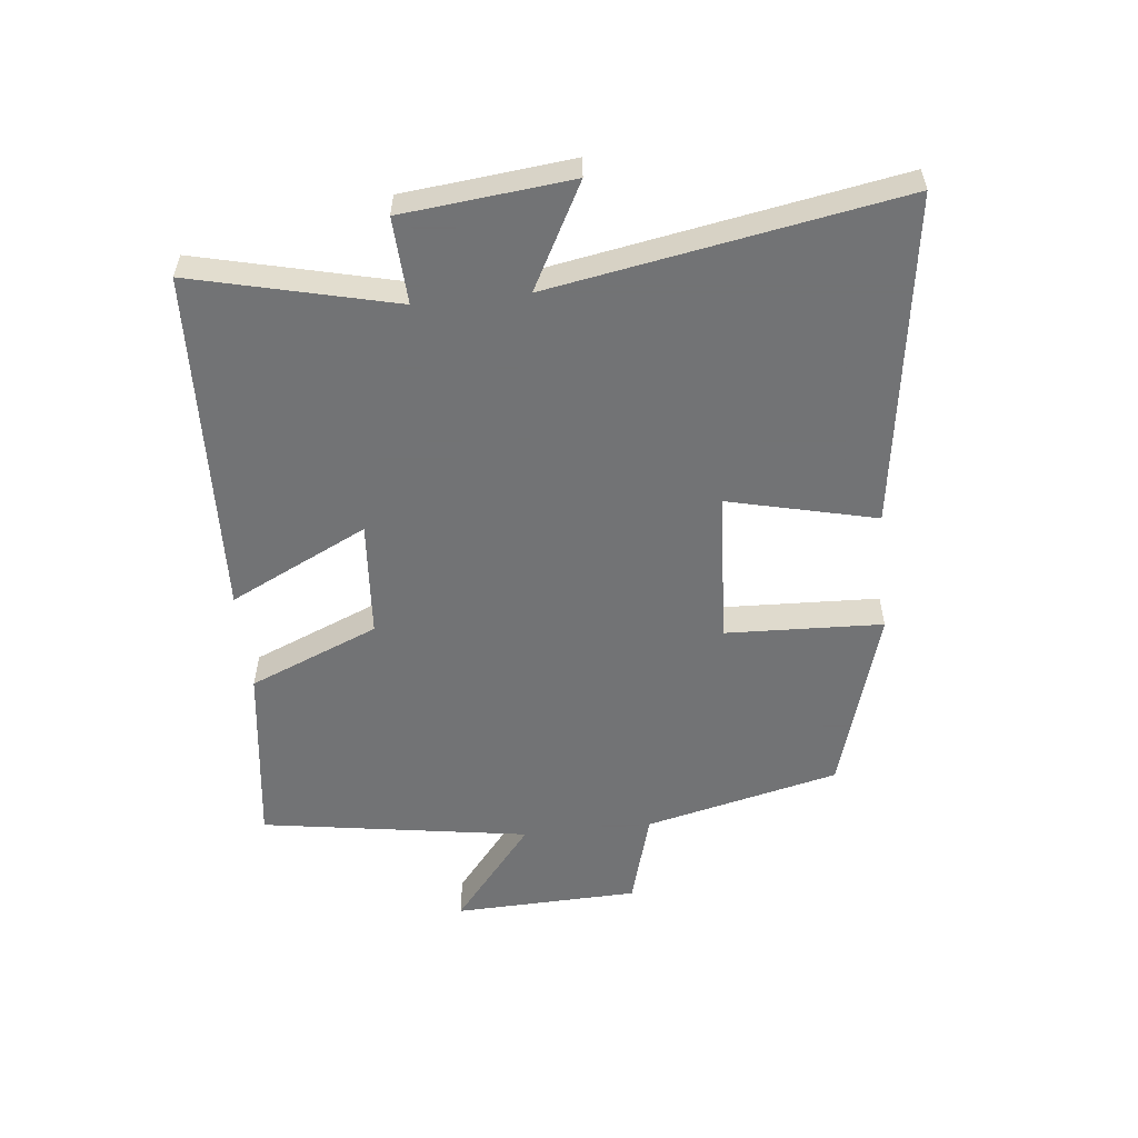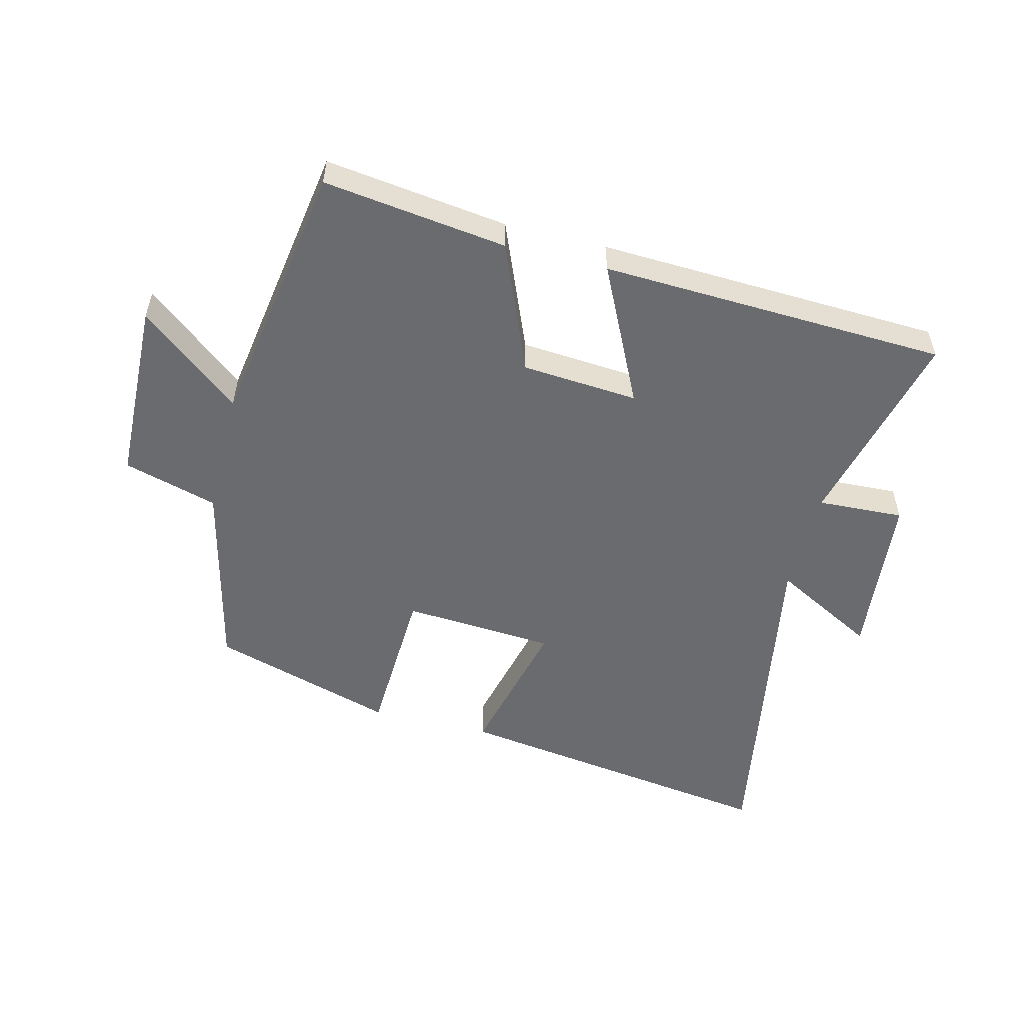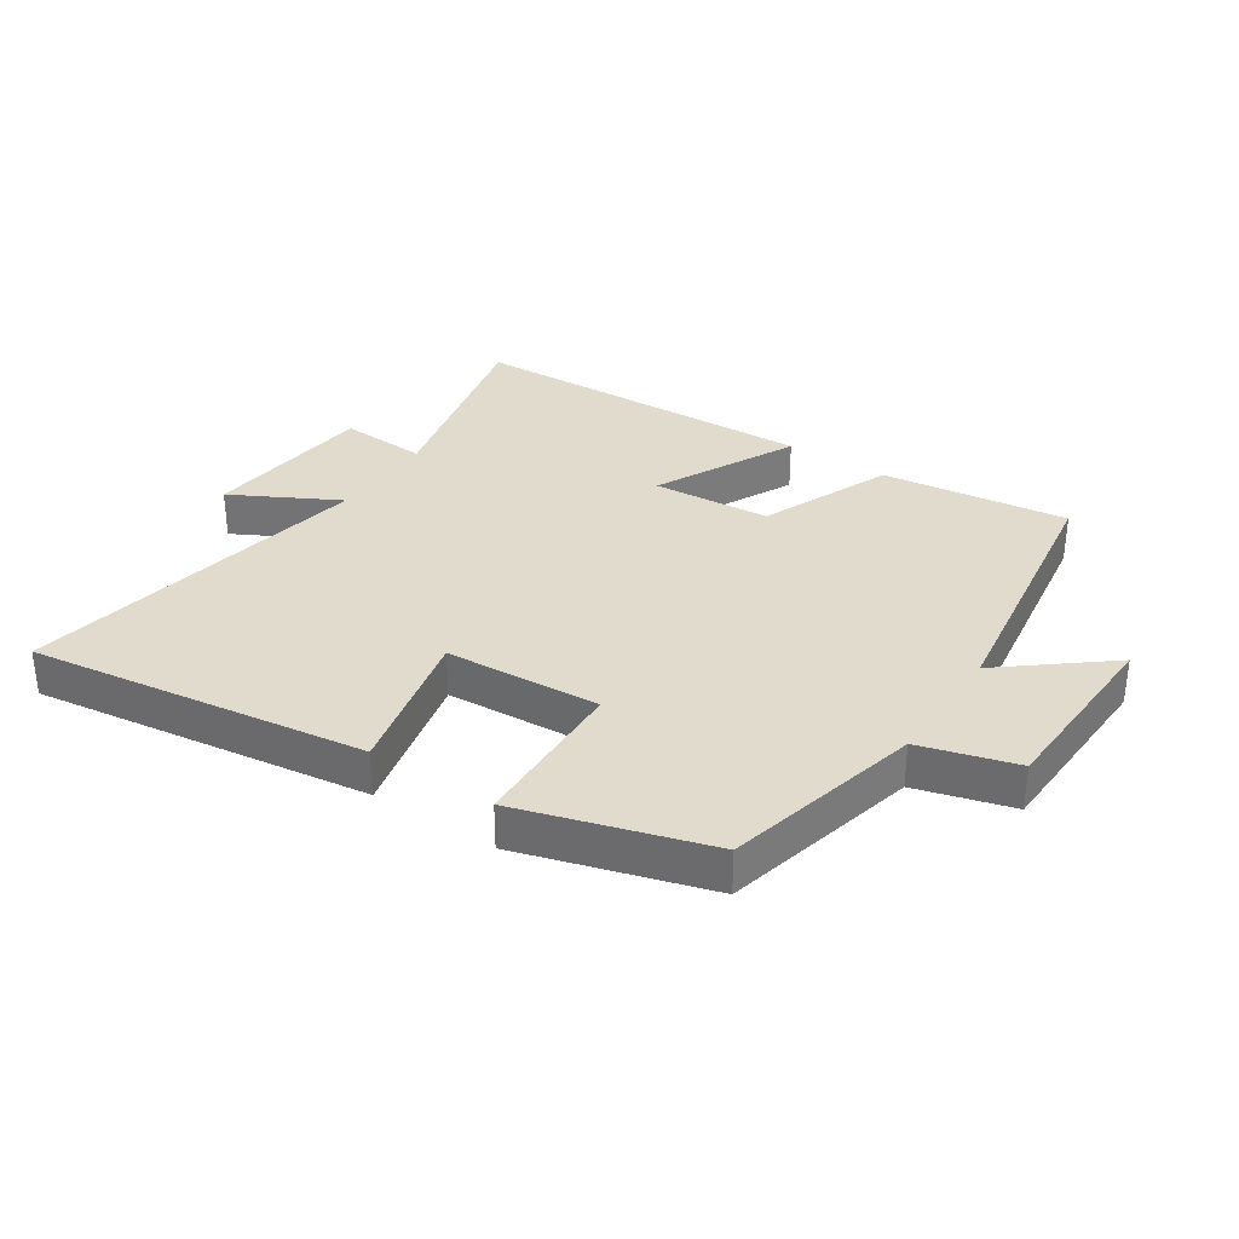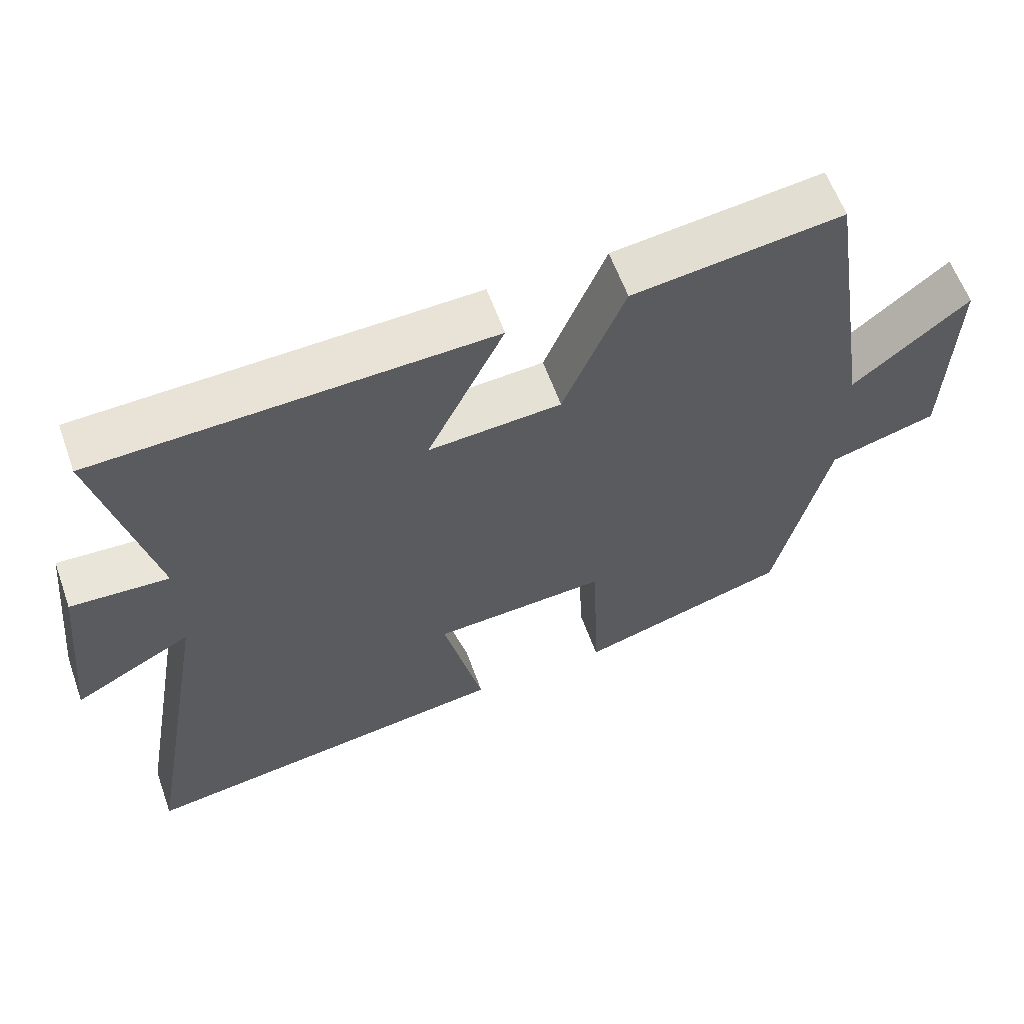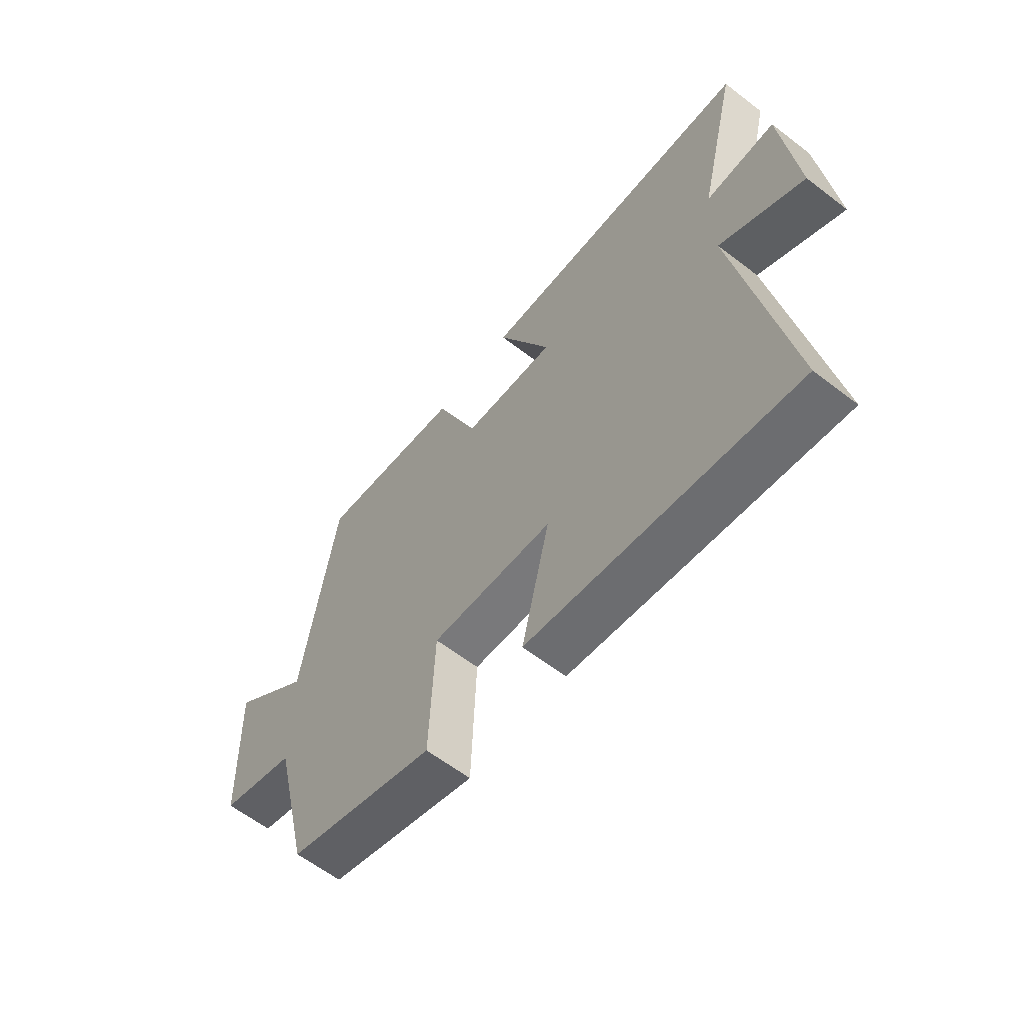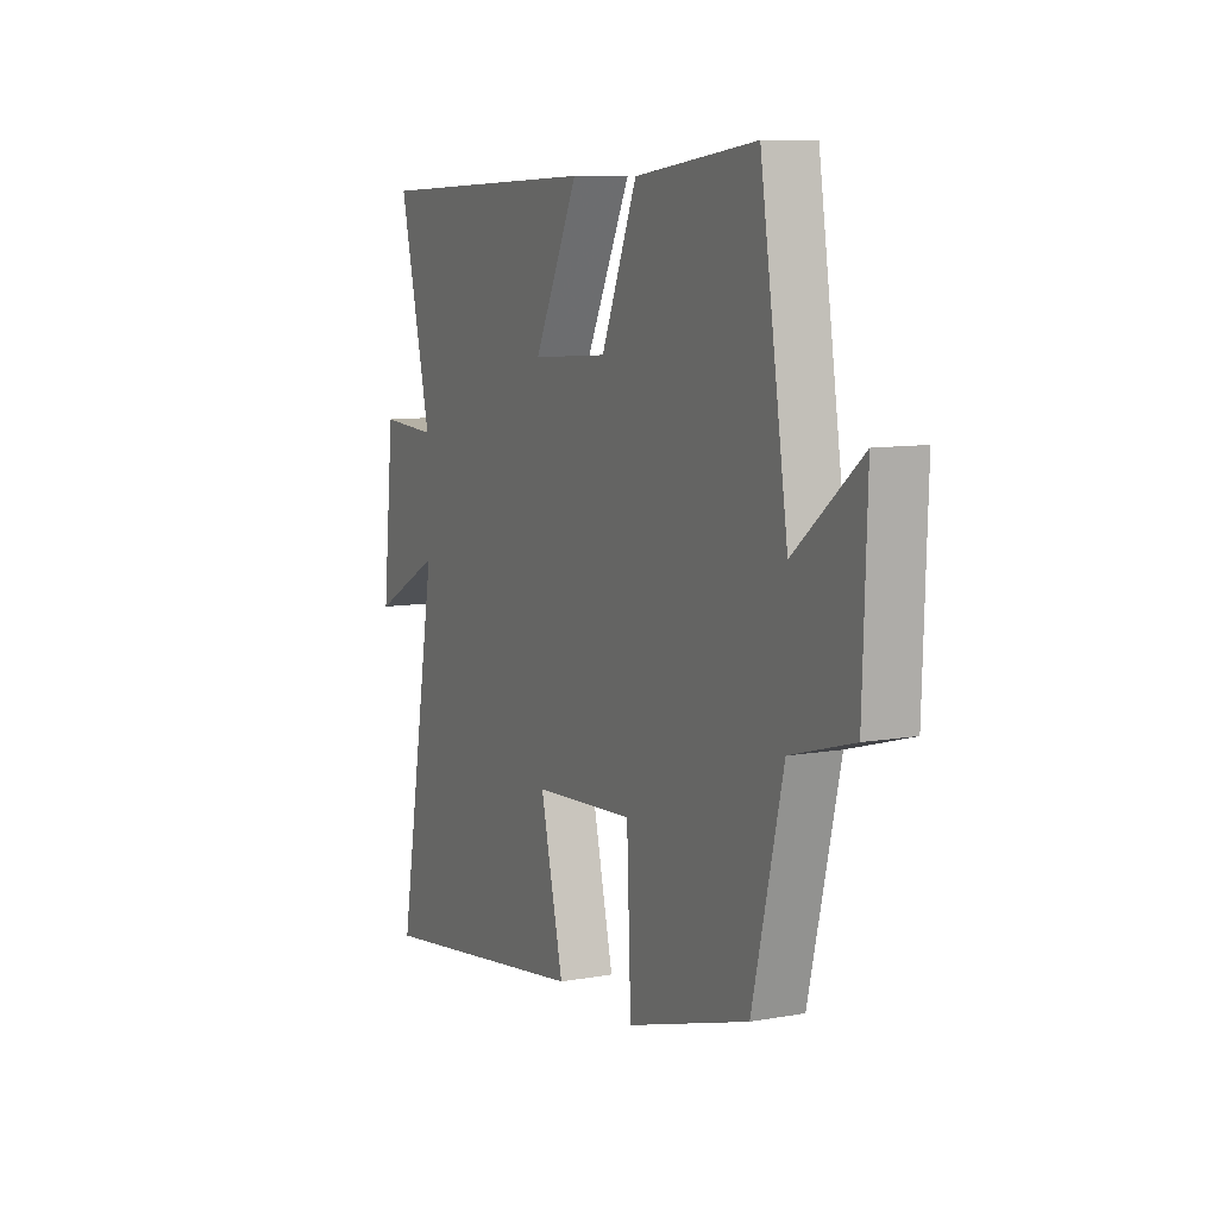
<metadata>
{"format":"obj","ext":"obj","renderer":"f3d","projection":"perspective","resolution":1024,"background":"white","views":[{"elev":-55.7,"azim":96.1,"up":"+Y"},{"elev":-53.4,"azim":-14.2,"up":"+Y"},{"elev":33.3,"azim":-146.3,"up":"+Y"},{"elev":60.3,"azim":160.3,"up":"+Z"},{"elev":-61.1,"azim":51.9,"up":"+Z"},{"elev":9.1,"azim":-115.6,"up":"+Z"}]}
</metadata>
<code>
v 0.598 0.07 -0.576
v 0.068 0.07 -0.5
v 0.124 0.07 -0.264
v -0.12 0.07 -0.248
v -0.13 0.07 -0.5
v -0.426 0.07 -0.411
v -0.5 0.07 -0.1
v -0.651 0.07 -0.057
v -0.661 0.07 0.239
v -0.5 0.07 0.108
v -0.433 0.07 0.538
v -0.14 0.07 0.5
v -0.054 0.07 0.293
v 0.132 0.07 0.279
v 0.024 0.07 0.5
v 0.578 0.07 0.478
v 0.5 0.07 0.154
v 0.638 0.07 0.161
v 0.666 0.07 -0.109
v 0.5 0.07 -0.02
v 0.598 0 -0.576
v 0.068 0 -0.5
v 0.124 0 -0.264
v -0.12 0 -0.248
v -0.13 0 -0.5
v -0.426 0 -0.411
v -0.5 0 -0.1
v -0.651 0 -0.057
v -0.661 0 0.239
v -0.5 0 0.108
v -0.433 0 0.538
v -0.14 0 0.5
v -0.054 0 0.293
v 0.132 0 0.279
v 0.024 0 0.5
v 0.578 0 0.478
v 0.5 0 0.154
v 0.638 0 0.161
v 0.666 0 -0.109
v 0.5 0 -0.02
f 17 18 19 20
f 14 15 16 17
f 13 14 17 20
f 10 11 12 13
f 10 13 20
f 7 8 9 10
f 4 5 6 7
f 3 4 7 10
f 20 1 2 3
f 3 10 20
f 40 39 38 37
f 37 36 35 34
f 40 37 34 33
f 33 32 31 30
f 40 33 30
f 30 29 28 27
f 27 26 25 24
f 30 27 24 23
f 23 22 21 40
f 40 30 23
f 1 21 22 2
f 2 22 23 3
f 3 23 24 4
f 4 24 25 5
f 5 25 26 6
f 6 26 27 7
f 7 27 28 8
f 8 28 29 9
f 9 29 30 10
f 10 30 31 11
f 11 31 32 12
f 12 32 33 13
f 13 33 34 14
f 14 34 35 15
f 15 35 36 16
f 16 36 37 17
f 17 37 38 18
f 18 38 39 19
f 19 39 40 20
f 20 40 21 1

</code>
